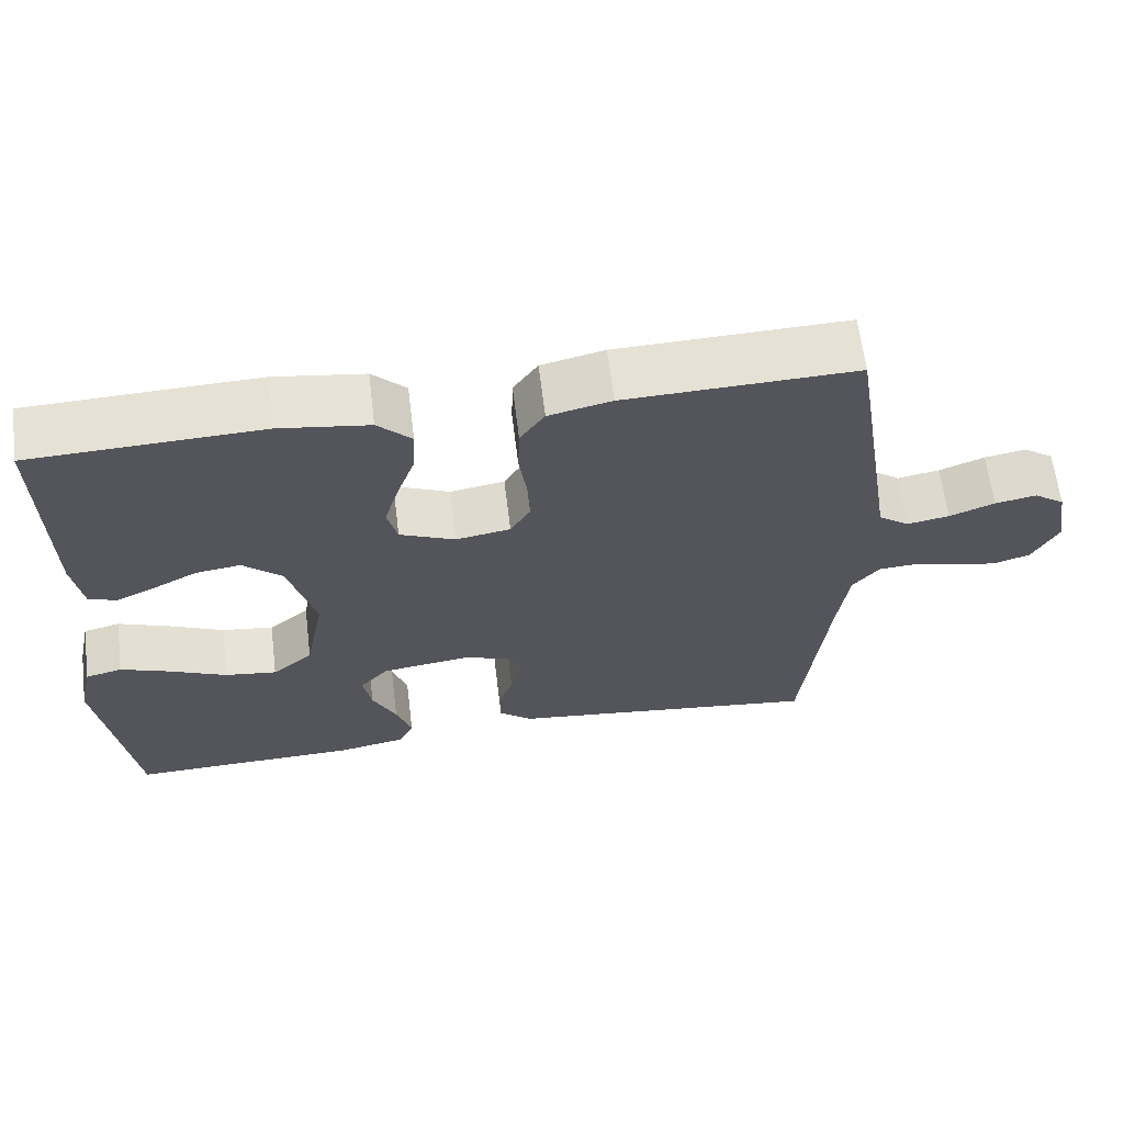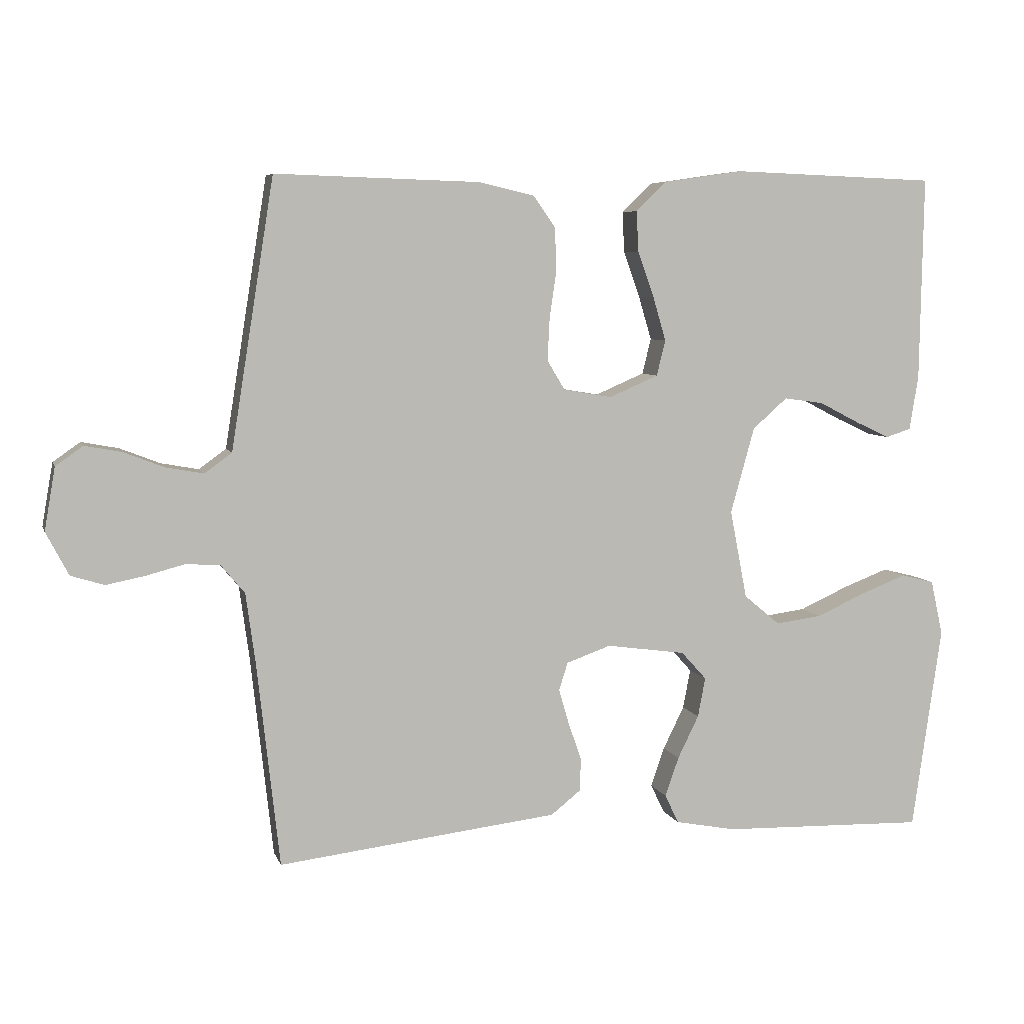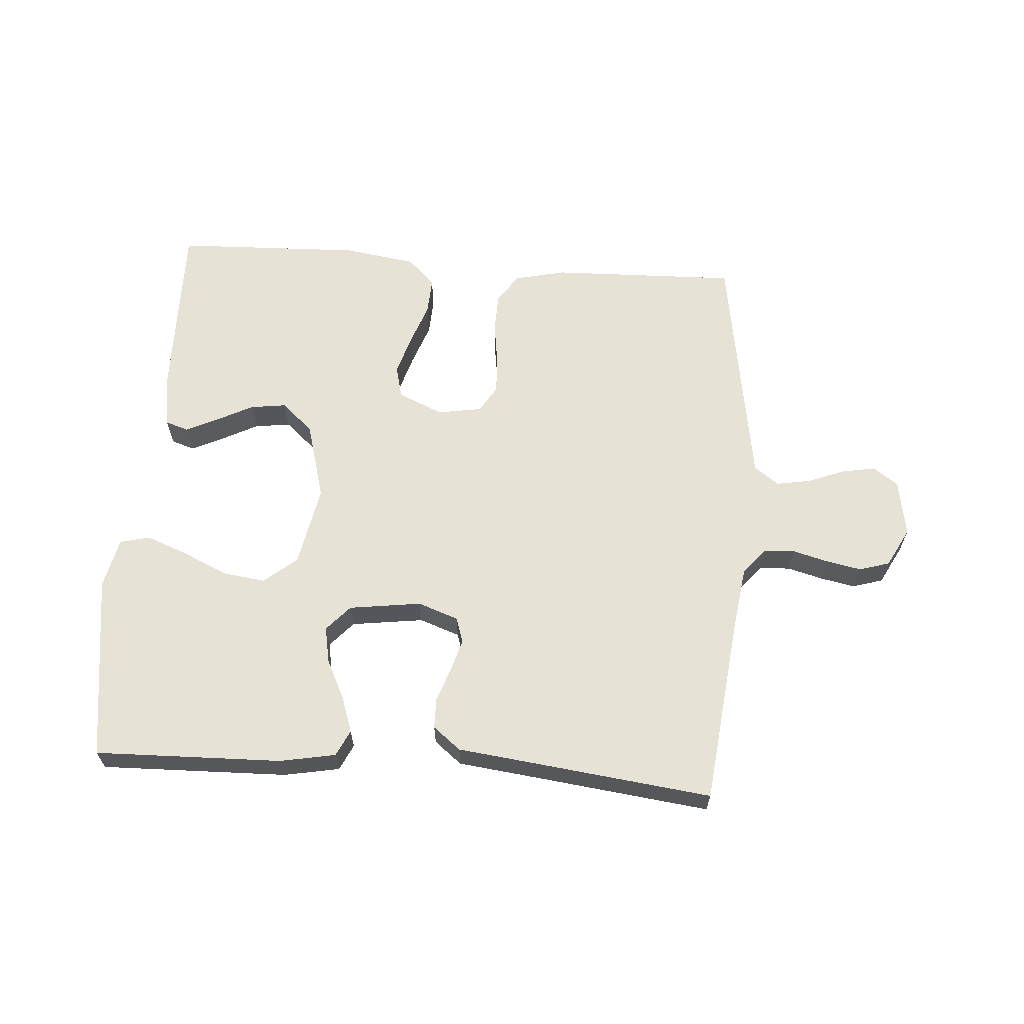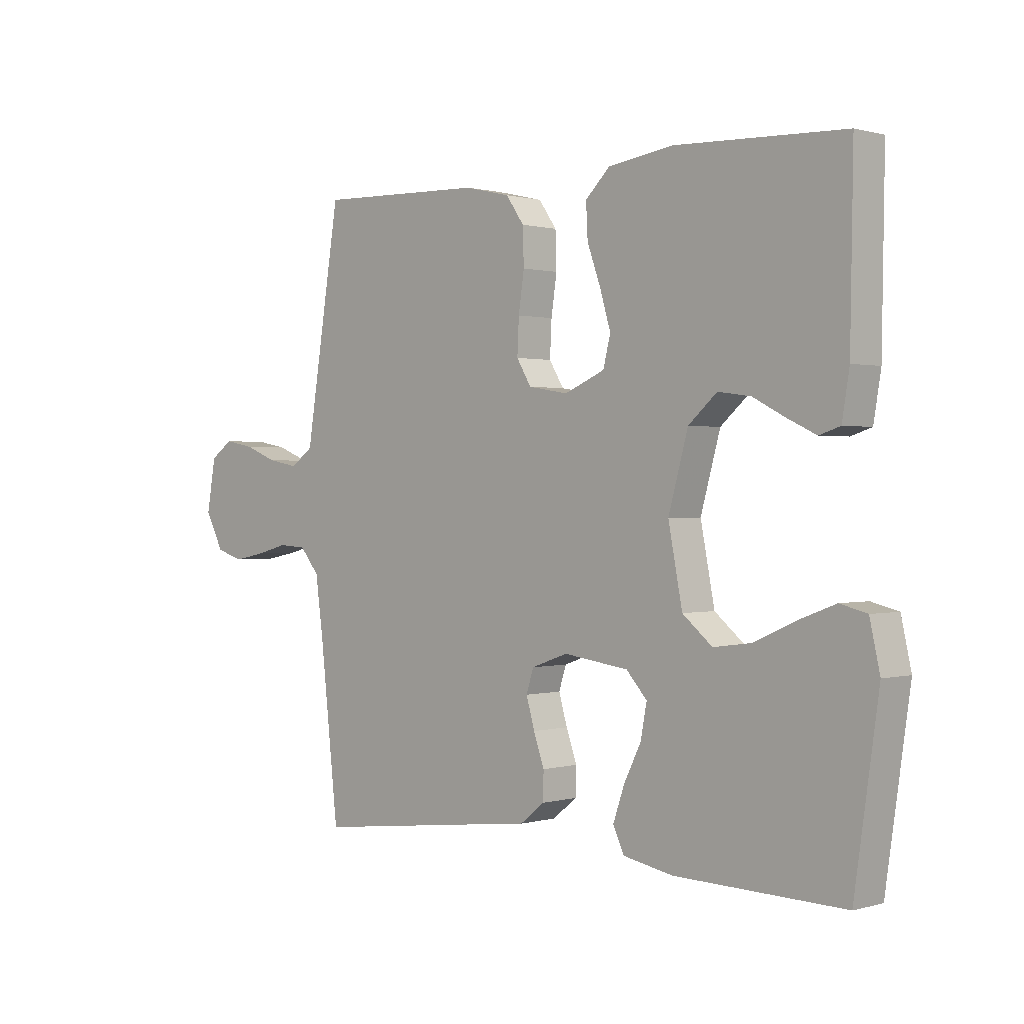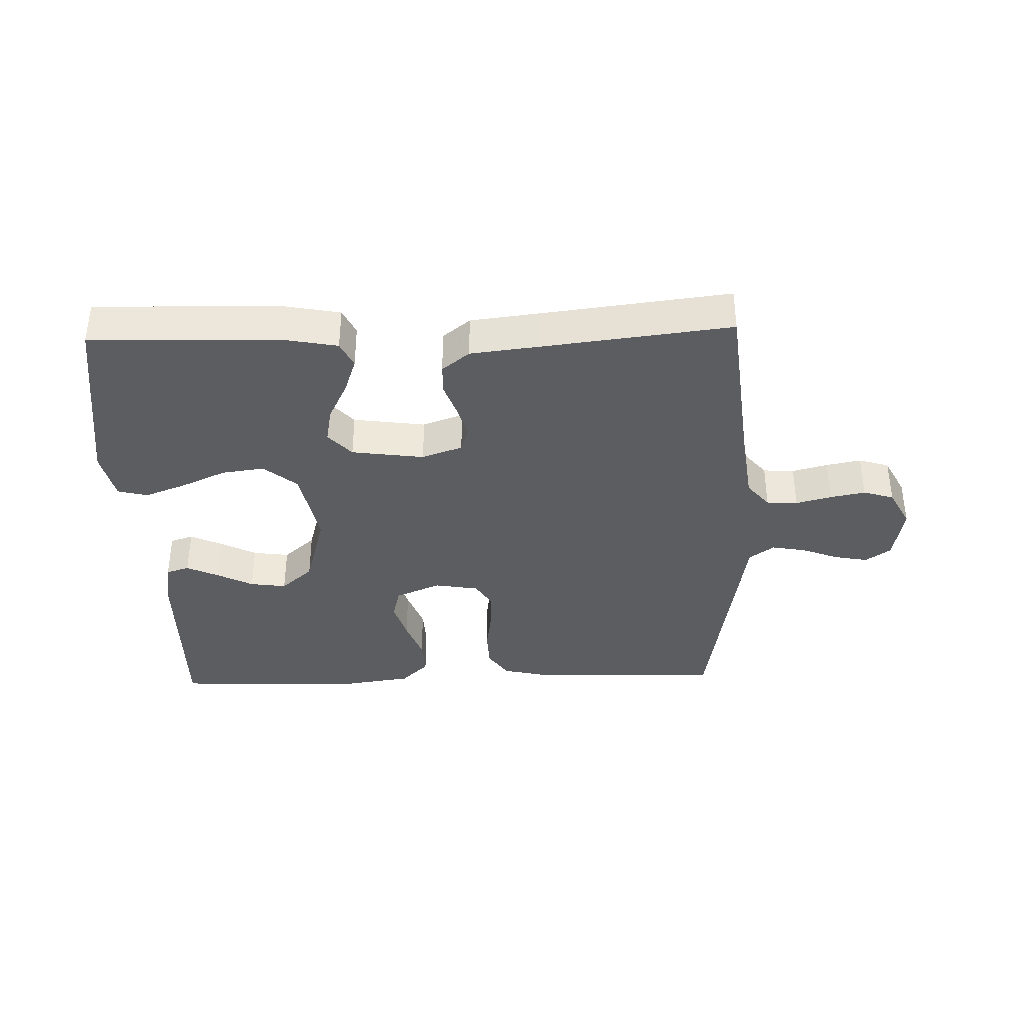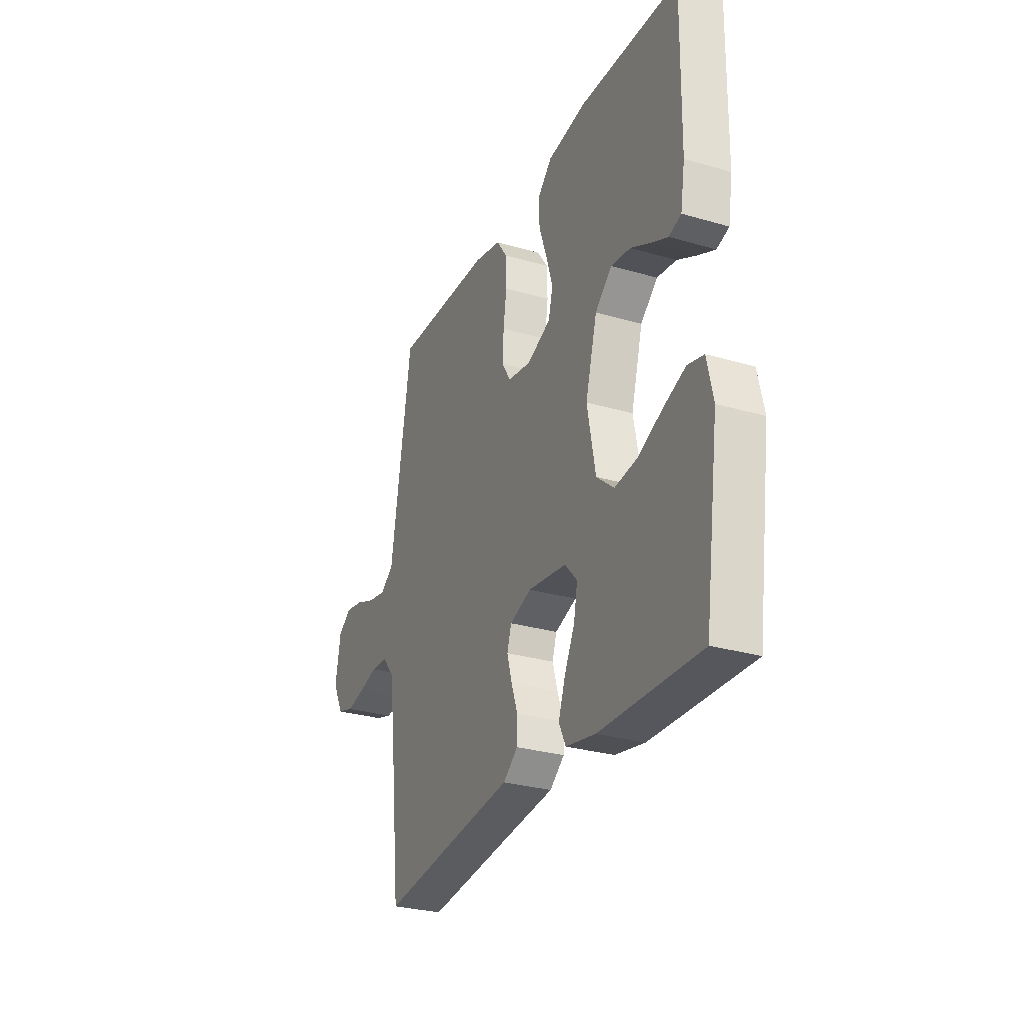
<metadata>
{"format":"obj","ext":"obj","renderer":"f3d","projection":"perspective","resolution":1024,"background":"white","views":[{"elev":63.8,"azim":173.0,"up":"+Z"},{"elev":6.3,"azim":-14.5,"up":"+Z"},{"elev":63.3,"azim":-175.8,"up":"+Y"},{"elev":0.6,"azim":44.2,"up":"+Z"},{"elev":-37.0,"azim":-178.3,"up":"+Y"},{"elev":-28.8,"azim":66.4,"up":"+Z"}]}
</metadata>
<code>
v 0.5 0.07 0.5
v 0.495 0.07 0.2
v 0.482 0.07 0.121
v 0.445 0.07 0.109
v 0.394 0.07 0.133
v 0.336 0.07 0.163
v 0.278 0.07 0.171
v 0.227 0.07 0.126
v 0.192 0.07 0
v 0.217 0.07 -0.13
v 0.27 0.07 -0.174
v 0.338 0.07 -0.165
v 0.411 0.07 -0.132
v 0.477 0.07 -0.107
v 0.525 0.07 -0.119
v 0.543 0.07 -0.2
v 0.5 0.07 -0.5
v 0.2 0.07 -0.492
v 0.111 0.07 -0.475
v 0.091 0.07 -0.433
v 0.111 0.07 -0.375
v 0.142 0.07 -0.312
v 0.153 0.07 -0.254
v 0.116 0.07 -0.213
v 0 0.07 -0.197
v -0.065 0.07 -0.22
v -0.078 0.07 -0.261
v -0.063 0.07 -0.313
v -0.044 0.07 -0.367
v -0.045 0.07 -0.416
v -0.089 0.07 -0.451
v -0.2 0.07 -0.464
v -0.5 0.07 -0.5
v -0.533 0.07 -0.2
v -0.547 0.07 -0.097
v -0.582 0.07 -0.055
v -0.632 0.07 -0.052
v -0.689 0.07 -0.067
v -0.745 0.07 -0.078
v -0.794 0.07 -0.063
v -0.827 0.07 0
v -0.811 0.07 0.092
v -0.771 0.07 0.12
v -0.717 0.07 0.11
v -0.658 0.07 0.087
v -0.603 0.07 0.077
v -0.563 0.07 0.106
v -0.548 0.07 0.2
v -0.5 0.07 0.5
v -0.2 0.07 0.491
v -0.118 0.07 0.472
v -0.086 0.07 0.426
v -0.084 0.07 0.362
v -0.094 0.07 0.294
v -0.097 0.07 0.232
v -0.071 0.07 0.189
v 0 0.07 0.177
v 0.072 0.07 0.208
v 0.085 0.07 0.26
v 0.066 0.07 0.324
v 0.042 0.07 0.391
v 0.039 0.07 0.451
v 0.083 0.07 0.494
v 0.2 0.07 0.511
v 0.5 0 0.5
v 0.495 0 0.2
v 0.482 0 0.121
v 0.445 0 0.109
v 0.394 0 0.133
v 0.336 0 0.163
v 0.278 0 0.171
v 0.227 0 0.126
v 0.192 0 0
v 0.217 0 -0.13
v 0.27 0 -0.174
v 0.338 0 -0.165
v 0.411 0 -0.132
v 0.477 0 -0.107
v 0.525 0 -0.119
v 0.543 0 -0.2
v 0.5 0 -0.5
v 0.2 0 -0.492
v 0.111 0 -0.475
v 0.091 0 -0.433
v 0.111 0 -0.375
v 0.142 0 -0.312
v 0.153 0 -0.254
v 0.116 0 -0.213
v 0 0 -0.197
v -0.065 0 -0.22
v -0.078 0 -0.261
v -0.063 0 -0.313
v -0.044 0 -0.367
v -0.045 0 -0.416
v -0.089 0 -0.451
v -0.2 0 -0.464
v -0.5 0 -0.5
v -0.533 0 -0.2
v -0.547 0 -0.097
v -0.582 0 -0.055
v -0.632 0 -0.052
v -0.689 0 -0.067
v -0.745 0 -0.078
v -0.794 0 -0.063
v -0.827 0 0
v -0.811 0 0.092
v -0.771 0 0.12
v -0.717 0 0.11
v -0.658 0 0.087
v -0.603 0 0.077
v -0.563 0 0.106
v -0.548 0 0.2
v -0.5 0 0.5
v -0.2 0 0.491
v -0.118 0 0.472
v -0.086 0 0.426
v -0.084 0 0.362
v -0.094 0 0.294
v -0.097 0 0.232
v -0.071 0 0.189
v 0 0 0.177
v 0.072 0 0.208
v 0.085 0 0.26
v 0.066 0 0.324
v 0.042 0 0.391
v 0.039 0 0.451
v 0.083 0 0.494
v 0.2 0 0.511
f 60 61 62 63
f 59 60 63 64
f 58 59 64 1
f 51 52 53 54
f 51 54 55
f 50 51 55
f 47 48 49 50
f 47 50 55
f 46 47 55 56
f 42 43 44 45
f 42 45 46
f 41 42 46
f 37 38 39 40
f 37 40 41 46
f 32 33 34
f 32 34 35
f 31 32 35 36
f 28 29 30 31
f 27 28 31 36
f 19 20 21 22
f 17 18 19 22
f 17 22 23
f 16 17 23 24
f 12 13 14 15
f 12 15 16
f 11 12 16 24
f 3 4 5 6
f 1 2 3 6
f 58 1 6 7
f 57 58 7 8
f 56 57 8 9
f 36 37 46 56
f 26 27 36 56
f 25 26 56 9
f 10 11 24 25
f 9 10 25
f 127 126 125 124
f 128 127 124 123
f 65 128 123 122
f 118 117 116 115
f 119 118 115
f 119 115 114
f 114 113 112 111
f 119 114 111
f 120 119 111 110
f 109 108 107 106
f 110 109 106
f 110 106 105
f 104 103 102 101
f 110 105 104 101
f 98 97 96
f 99 98 96
f 100 99 96 95
f 95 94 93 92
f 100 95 92 91
f 86 85 84 83
f 86 83 82 81
f 87 86 81
f 88 87 81 80
f 79 78 77 76
f 80 79 76
f 88 80 76 75
f 70 69 68 67
f 70 67 66 65
f 71 70 65 122
f 72 71 122 121
f 73 72 121 120
f 120 110 101 100
f 120 100 91 90
f 73 120 90 89
f 89 88 75 74
f 89 74 73
f 1 65 66 2
f 2 66 67 3
f 3 67 68 4
f 4 68 69 5
f 5 69 70 6
f 6 70 71 7
f 7 71 72 8
f 8 72 73 9
f 9 73 74 10
f 10 74 75 11
f 11 75 76 12
f 12 76 77 13
f 13 77 78 14
f 14 78 79 15
f 15 79 80 16
f 16 80 81 17
f 17 81 82 18
f 18 82 83 19
f 19 83 84 20
f 20 84 85 21
f 21 85 86 22
f 22 86 87 23
f 23 87 88 24
f 24 88 89 25
f 25 89 90 26
f 26 90 91 27
f 27 91 92 28
f 28 92 93 29
f 29 93 94 30
f 30 94 95 31
f 31 95 96 32
f 32 96 97 33
f 33 97 98 34
f 34 98 99 35
f 35 99 100 36
f 36 100 101 37
f 37 101 102 38
f 38 102 103 39
f 39 103 104 40
f 40 104 105 41
f 41 105 106 42
f 42 106 107 43
f 43 107 108 44
f 44 108 109 45
f 45 109 110 46
f 46 110 111 47
f 47 111 112 48
f 48 112 113 49
f 49 113 114 50
f 50 114 115 51
f 51 115 116 52
f 52 116 117 53
f 53 117 118 54
f 54 118 119 55
f 55 119 120 56
f 56 120 121 57
f 57 121 122 58
f 58 122 123 59
f 59 123 124 60
f 60 124 125 61
f 61 125 126 62
f 62 126 127 63
f 63 127 128 64
f 64 128 65 1

</code>
